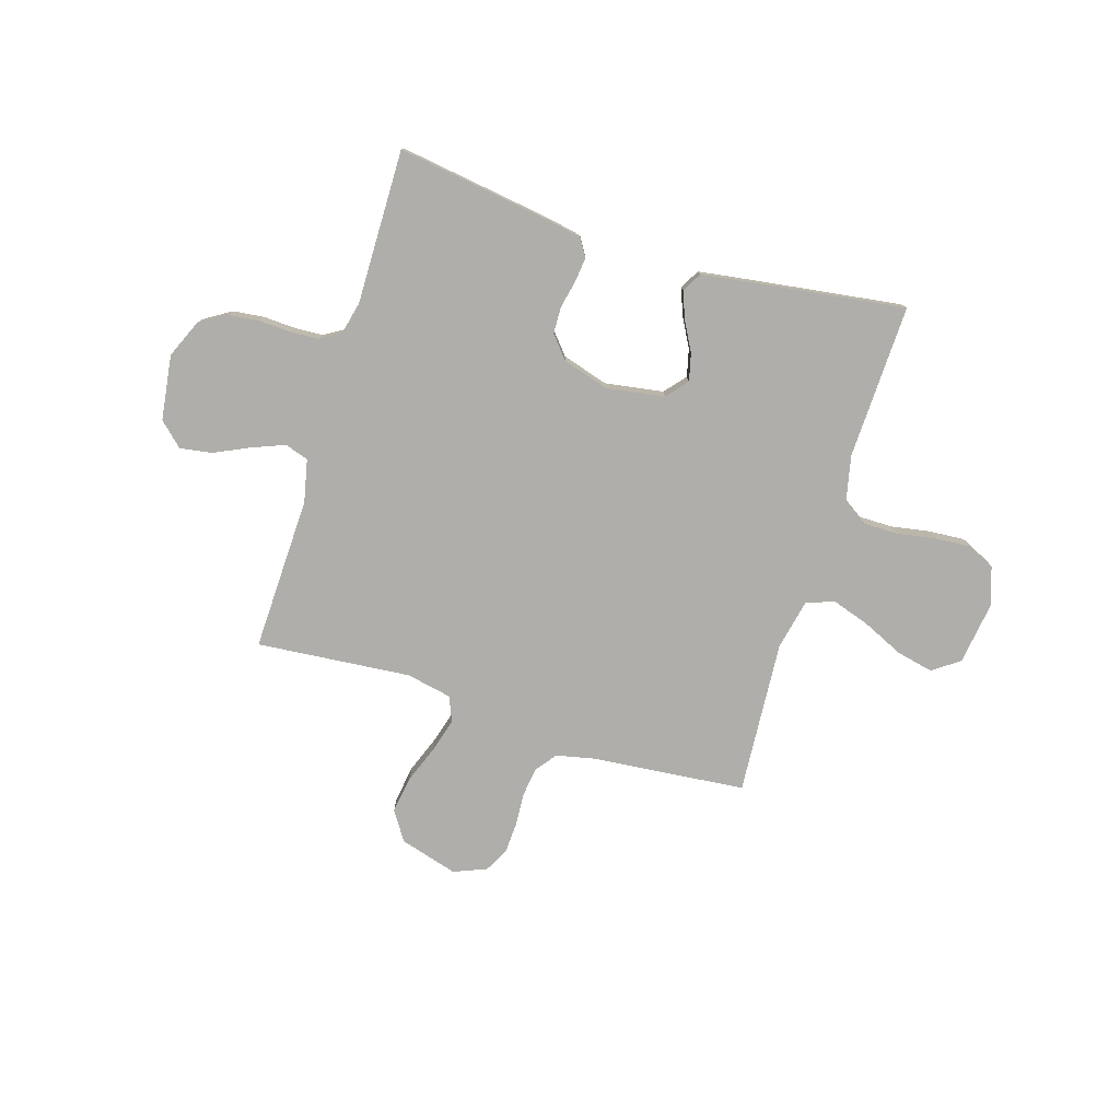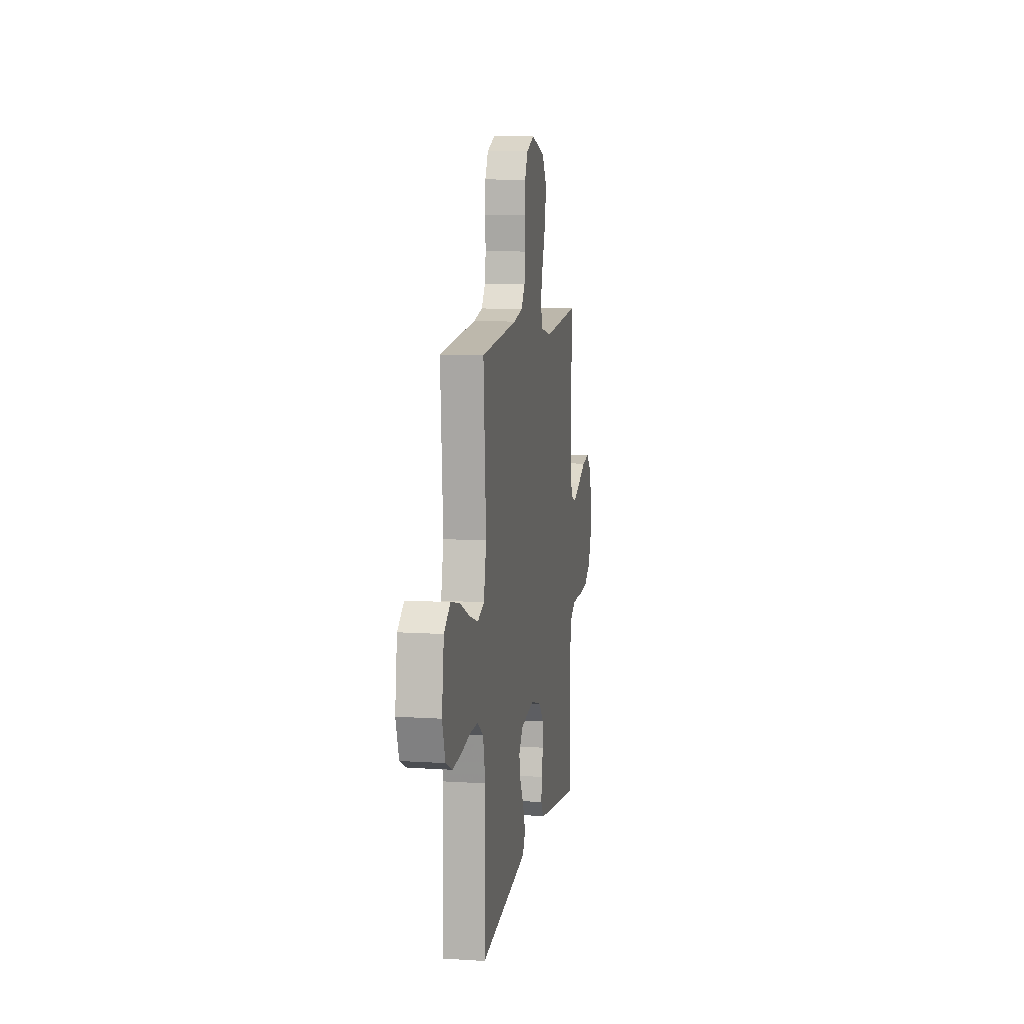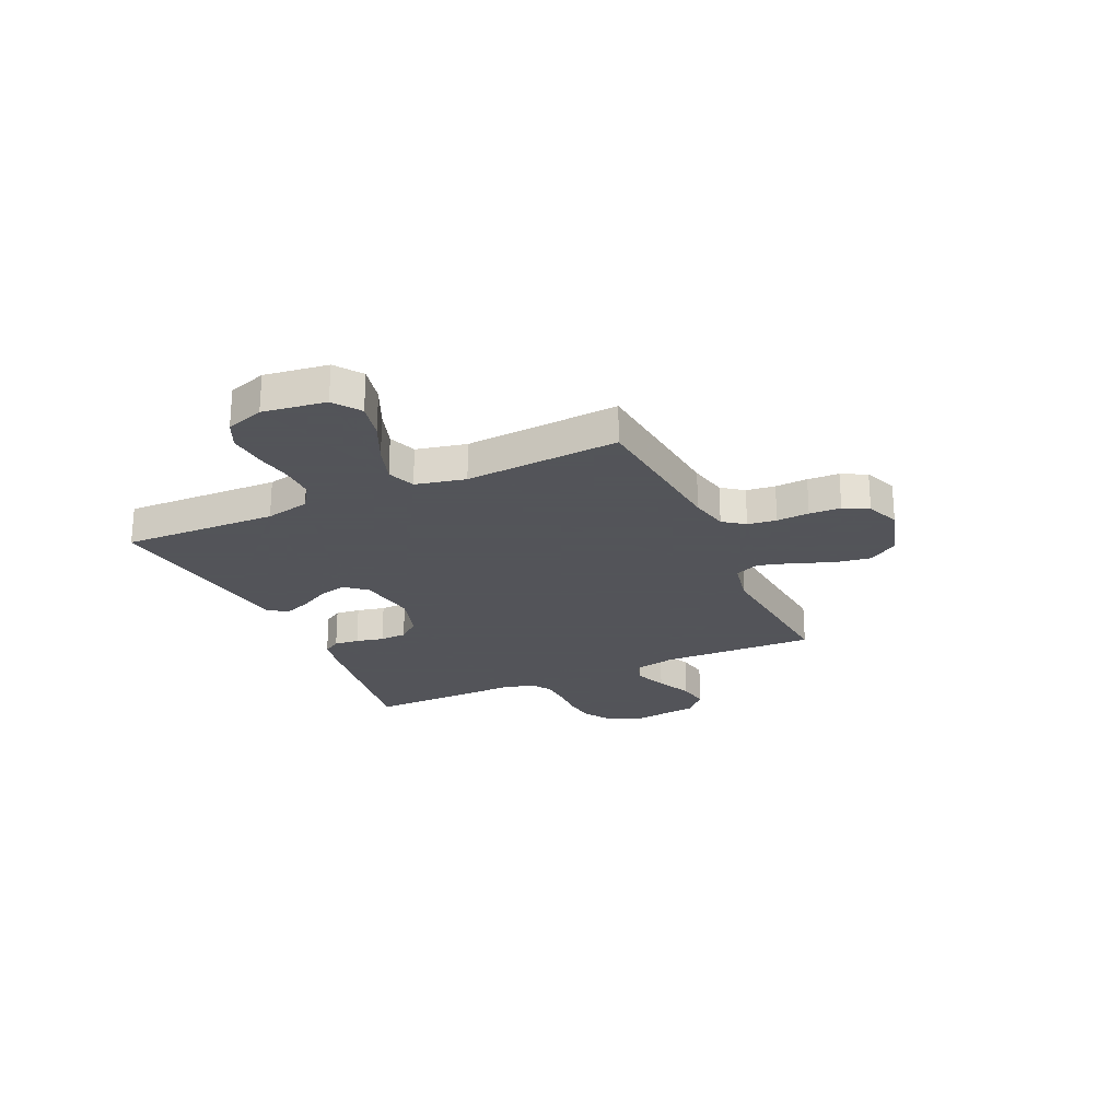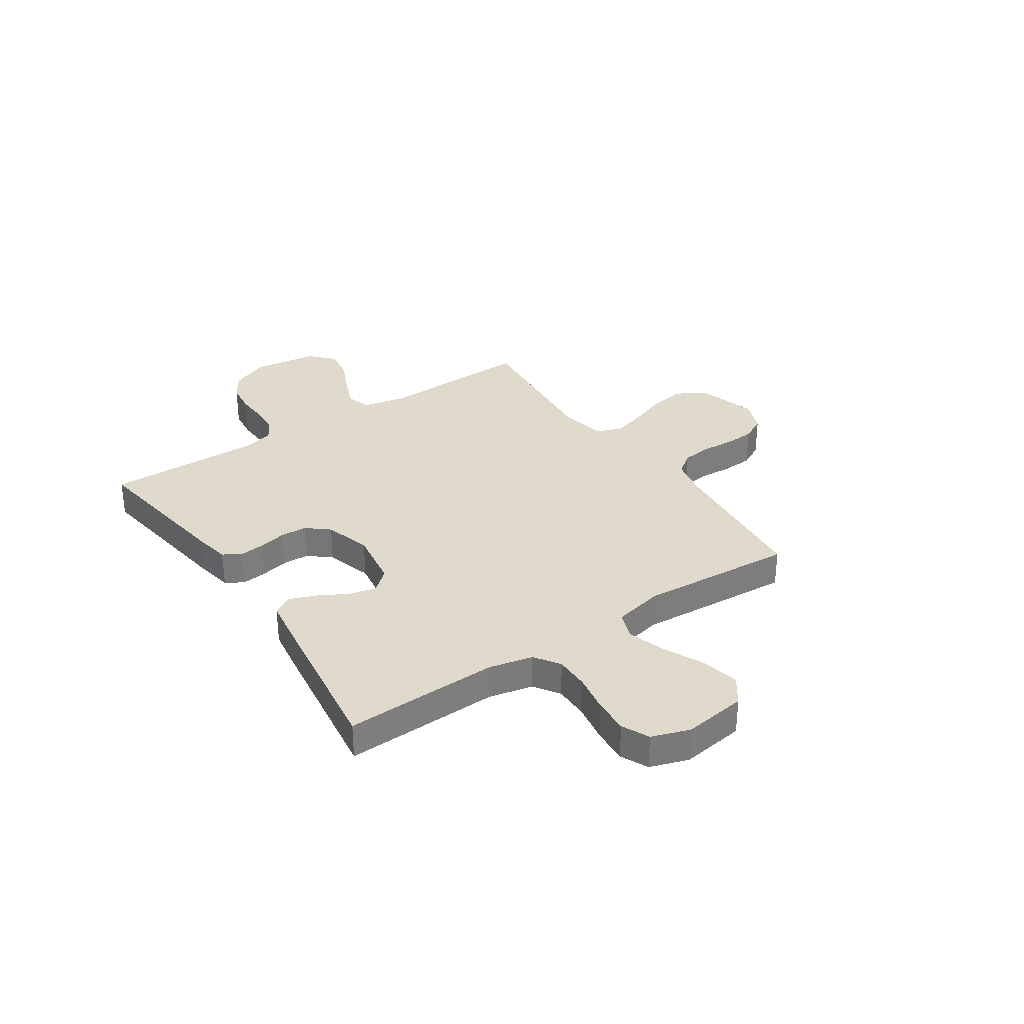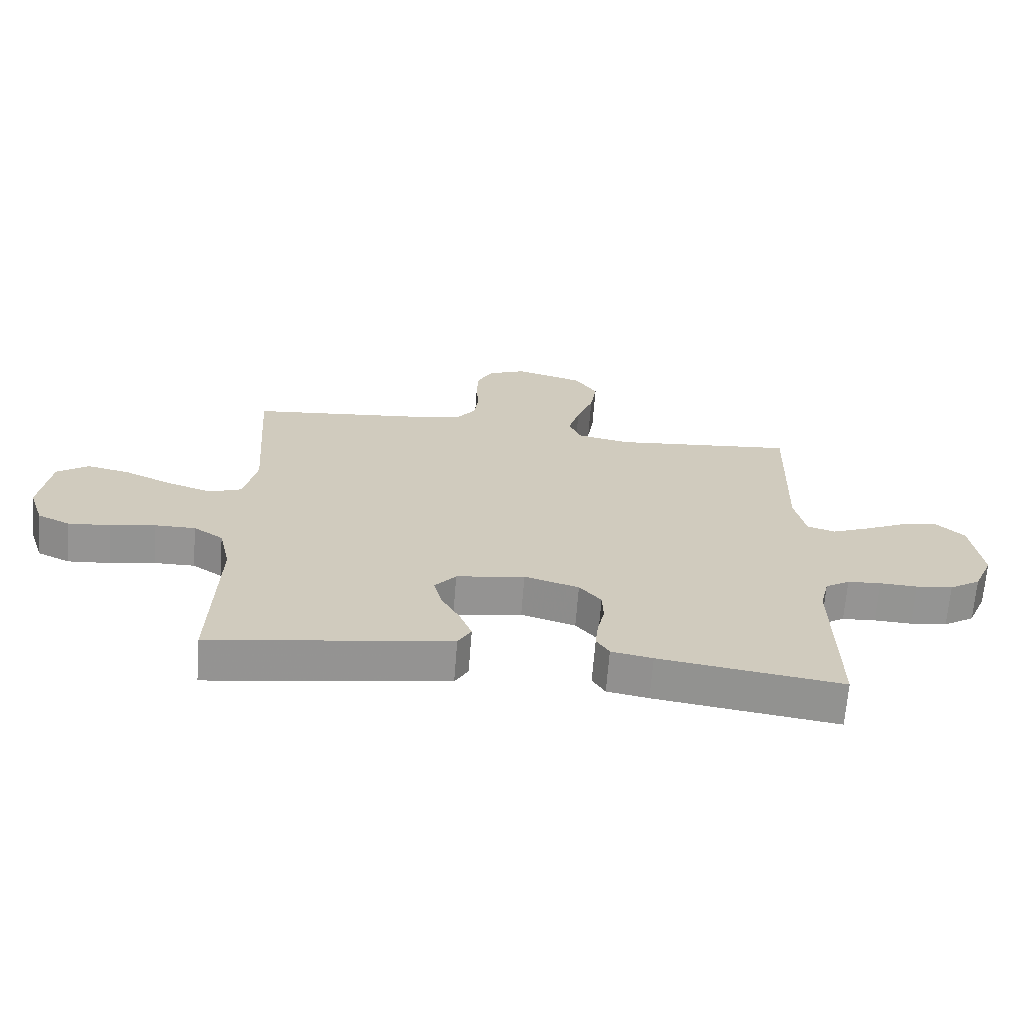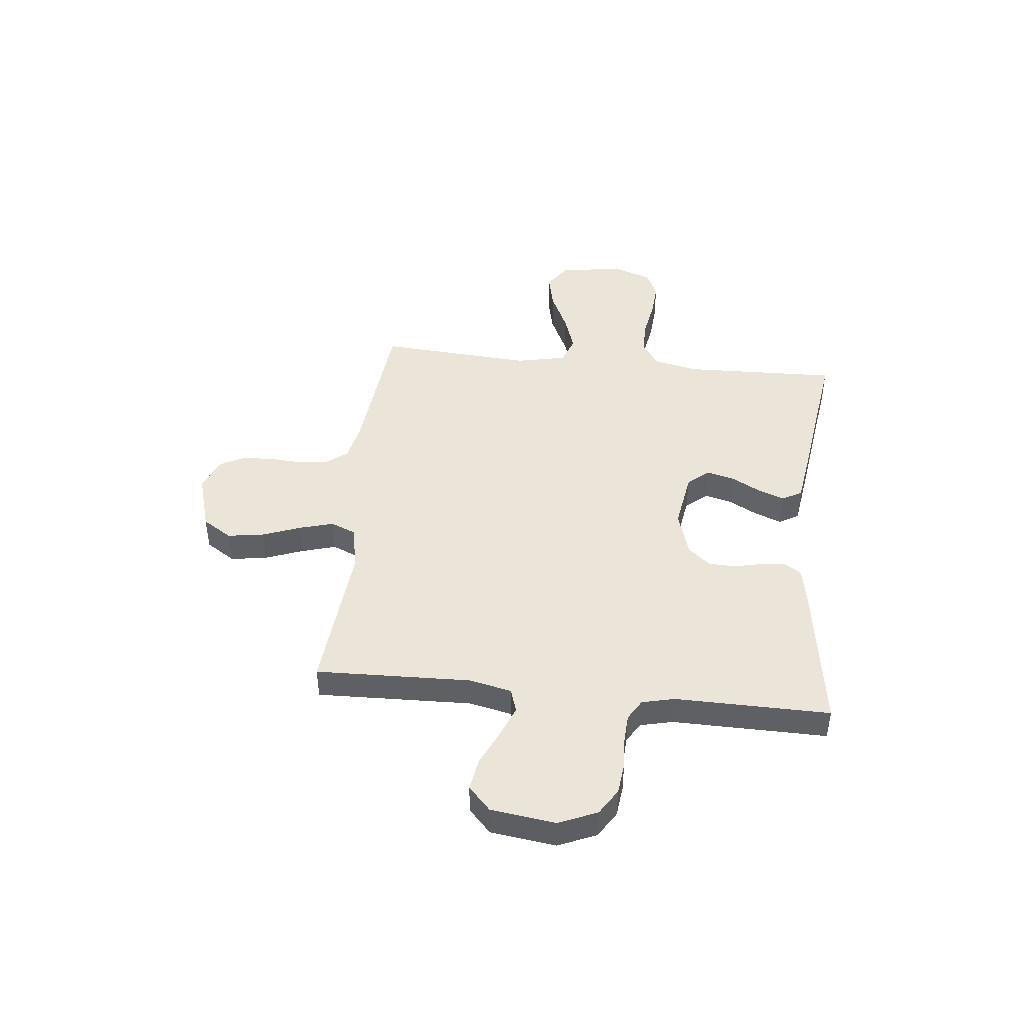
<metadata>
{"format":"obj","ext":"obj","renderer":"f3d","projection":"perspective","resolution":1024,"background":"white","views":[{"elev":-77.7,"azim":162.8,"up":"+Y"},{"elev":9.4,"azim":-80.5,"up":"+Z"},{"elev":-23.9,"azim":-65.5,"up":"+Y"},{"elev":32.4,"azim":-123.9,"up":"+Y"},{"elev":-67.1,"azim":-4.4,"up":"+Z"},{"elev":44.6,"azim":96.0,"up":"+Y"}]}
</metadata>
<code>
v 0.5 0.07 0.5
v 0.491 0.07 0.2
v 0.509 0.07 0.117
v 0.555 0.07 0.102
v 0.618 0.07 0.127
v 0.687 0.07 0.159
v 0.749 0.07 0.169
v 0.795 0.07 0.126
v 0.812 0.07 0
v 0.78 0.07 -0.074
v 0.729 0.07 -0.106
v 0.668 0.07 -0.113
v 0.606 0.07 -0.11
v 0.551 0.07 -0.113
v 0.511 0.07 -0.137
v 0.496 0.07 -0.2
v 0.5 0.07 -0.5
v 0.2 0.07 -0.456
v 0.132 0.07 -0.443
v 0.111 0.07 -0.409
v 0.116 0.07 -0.361
v 0.128 0.07 -0.307
v 0.126 0.07 -0.255
v 0.09 0.07 -0.212
v 0 0.07 -0.185
v -0.113 0.07 -0.203
v -0.148 0.07 -0.244
v -0.135 0.07 -0.297
v -0.104 0.07 -0.354
v -0.084 0.07 -0.406
v -0.106 0.07 -0.444
v -0.2 0.07 -0.458
v -0.5 0.07 -0.5
v -0.491 0.07 -0.2
v -0.51 0.07 -0.114
v -0.559 0.07 -0.081
v -0.626 0.07 -0.081
v -0.7 0.07 -0.094
v -0.77 0.07 -0.099
v -0.823 0.07 -0.074
v -0.848 0.07 0
v -0.831 0.07 0.123
v -0.779 0.07 0.16
v -0.707 0.07 0.144
v -0.627 0.07 0.107
v -0.554 0.07 0.083
v -0.5 0.07 0.103
v -0.479 0.07 0.2
v -0.5 0.07 0.5
v -0.2 0.07 0.529
v -0.126 0.07 0.545
v -0.095 0.07 0.586
v -0.088 0.07 0.642
v -0.092 0.07 0.705
v -0.089 0.07 0.766
v -0.064 0.07 0.814
v 0 0.07 0.84
v 0.113 0.07 0.807
v 0.15 0.07 0.75
v 0.139 0.07 0.679
v 0.111 0.07 0.605
v 0.092 0.07 0.539
v 0.112 0.07 0.491
v 0.2 0.07 0.473
v 0.5 0 0.5
v 0.491 0 0.2
v 0.509 0 0.117
v 0.555 0 0.102
v 0.618 0 0.127
v 0.687 0 0.159
v 0.749 0 0.169
v 0.795 0 0.126
v 0.812 0 0
v 0.78 0 -0.074
v 0.729 0 -0.106
v 0.668 0 -0.113
v 0.606 0 -0.11
v 0.551 0 -0.113
v 0.511 0 -0.137
v 0.496 0 -0.2
v 0.5 0 -0.5
v 0.2 0 -0.456
v 0.132 0 -0.443
v 0.111 0 -0.409
v 0.116 0 -0.361
v 0.128 0 -0.307
v 0.126 0 -0.255
v 0.09 0 -0.212
v 0 0 -0.185
v -0.113 0 -0.203
v -0.148 0 -0.244
v -0.135 0 -0.297
v -0.104 0 -0.354
v -0.084 0 -0.406
v -0.106 0 -0.444
v -0.2 0 -0.458
v -0.5 0 -0.5
v -0.491 0 -0.2
v -0.51 0 -0.114
v -0.559 0 -0.081
v -0.626 0 -0.081
v -0.7 0 -0.094
v -0.77 0 -0.099
v -0.823 0 -0.074
v -0.848 0 0
v -0.831 0 0.123
v -0.779 0 0.16
v -0.707 0 0.144
v -0.627 0 0.107
v -0.554 0 0.083
v -0.5 0 0.103
v -0.479 0 0.2
v -0.5 0 0.5
v -0.2 0 0.529
v -0.126 0 0.545
v -0.095 0 0.586
v -0.088 0 0.642
v -0.092 0 0.705
v -0.089 0 0.766
v -0.064 0 0.814
v 0 0 0.84
v 0.113 0 0.807
v 0.15 0 0.75
v 0.139 0 0.679
v 0.111 0 0.605
v 0.092 0 0.539
v 0.112 0 0.491
v 0.2 0 0.473
f 58 59 60 61
f 58 61 62
f 57 58 62
f 56 57 62
f 53 54 55 56
f 52 53 56 62
f 51 52 62 63
f 48 49 50
f 47 48 50 51
f 42 43 44 45
f 42 45 46
f 41 42 46
f 40 41 46
f 37 38 39 40
f 36 37 40 46
f 35 36 46 47
f 31 32 33 34
f 28 29 30 31
f 27 28 31 34
f 26 27 34 35
f 19 20 21 22
f 17 18 19 22
f 16 17 22 23
f 15 16 23 24
f 10 11 12 13
f 10 13 14
f 9 10 14
f 8 9 14
f 5 6 7 8
f 4 5 8 14
f 3 4 14 15
f 64 1 2
f 63 64 2 3
f 25 26 35 47
f 25 47 51 63
f 24 25 63
f 3 15 24 63
f 125 124 123 122
f 126 125 122
f 126 122 121
f 126 121 120
f 120 119 118 117
f 126 120 117 116
f 127 126 116 115
f 114 113 112
f 115 114 112 111
f 109 108 107 106
f 110 109 106
f 110 106 105
f 110 105 104
f 104 103 102 101
f 110 104 101 100
f 111 110 100 99
f 98 97 96 95
f 95 94 93 92
f 98 95 92 91
f 99 98 91 90
f 86 85 84 83
f 86 83 82 81
f 87 86 81 80
f 88 87 80 79
f 77 76 75 74
f 78 77 74
f 78 74 73
f 78 73 72
f 72 71 70 69
f 78 72 69 68
f 79 78 68 67
f 66 65 128
f 67 66 128 127
f 111 99 90 89
f 127 115 111 89
f 127 89 88
f 127 88 79 67
f 1 65 66 2
f 2 66 67 3
f 3 67 68 4
f 4 68 69 5
f 5 69 70 6
f 6 70 71 7
f 7 71 72 8
f 8 72 73 9
f 9 73 74 10
f 10 74 75 11
f 11 75 76 12
f 12 76 77 13
f 13 77 78 14
f 14 78 79 15
f 15 79 80 16
f 16 80 81 17
f 17 81 82 18
f 18 82 83 19
f 19 83 84 20
f 20 84 85 21
f 21 85 86 22
f 22 86 87 23
f 23 87 88 24
f 24 88 89 25
f 25 89 90 26
f 26 90 91 27
f 27 91 92 28
f 28 92 93 29
f 29 93 94 30
f 30 94 95 31
f 31 95 96 32
f 32 96 97 33
f 33 97 98 34
f 34 98 99 35
f 35 99 100 36
f 36 100 101 37
f 37 101 102 38
f 38 102 103 39
f 39 103 104 40
f 40 104 105 41
f 41 105 106 42
f 42 106 107 43
f 43 107 108 44
f 44 108 109 45
f 45 109 110 46
f 46 110 111 47
f 47 111 112 48
f 48 112 113 49
f 49 113 114 50
f 50 114 115 51
f 51 115 116 52
f 52 116 117 53
f 53 117 118 54
f 54 118 119 55
f 55 119 120 56
f 56 120 121 57
f 57 121 122 58
f 58 122 123 59
f 59 123 124 60
f 60 124 125 61
f 61 125 126 62
f 62 126 127 63
f 63 127 128 64
f 64 128 65 1

</code>
